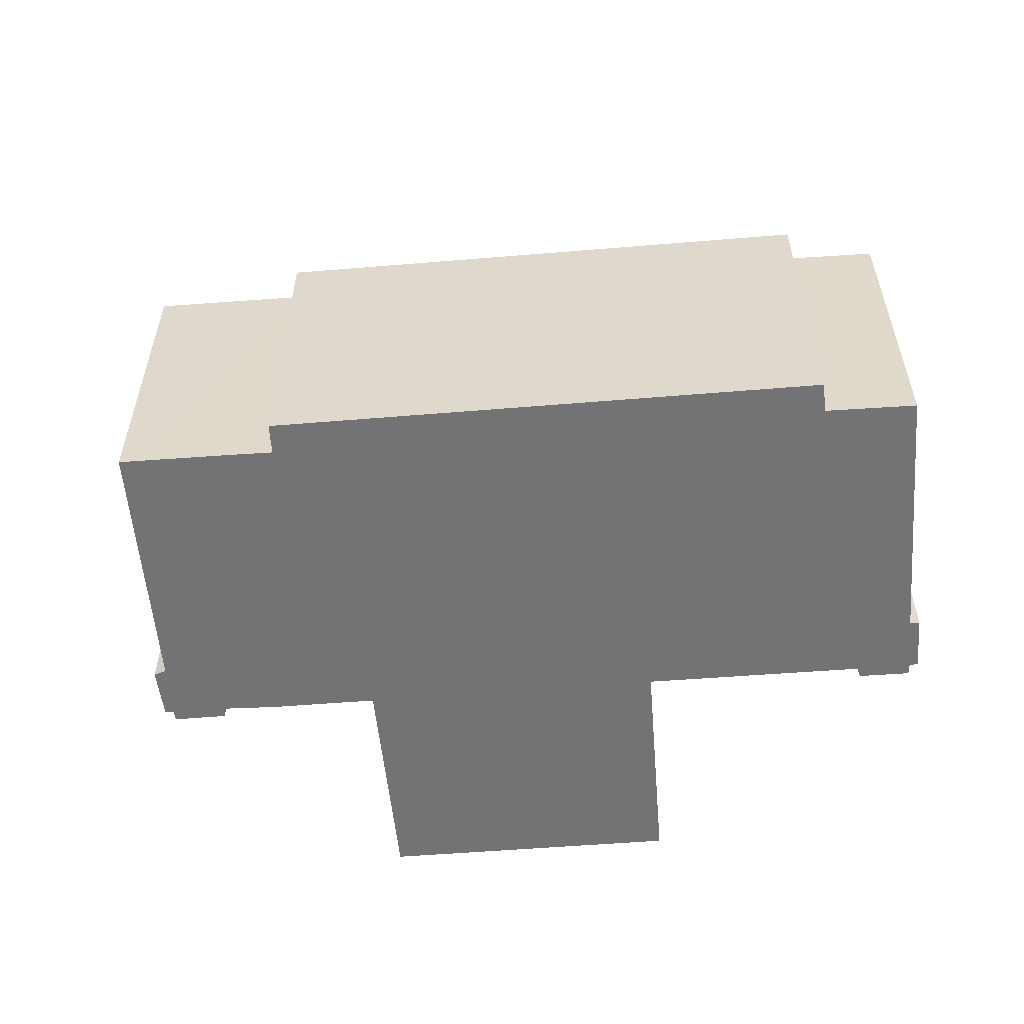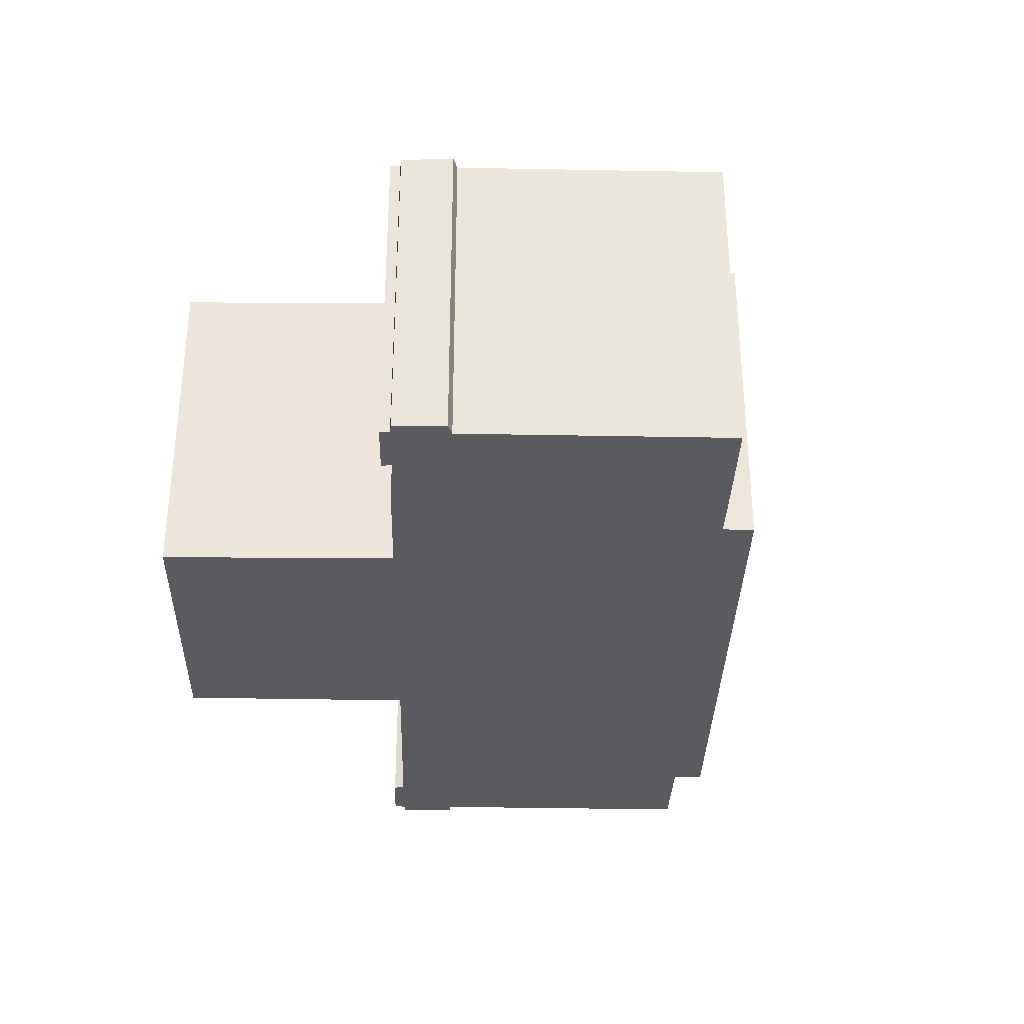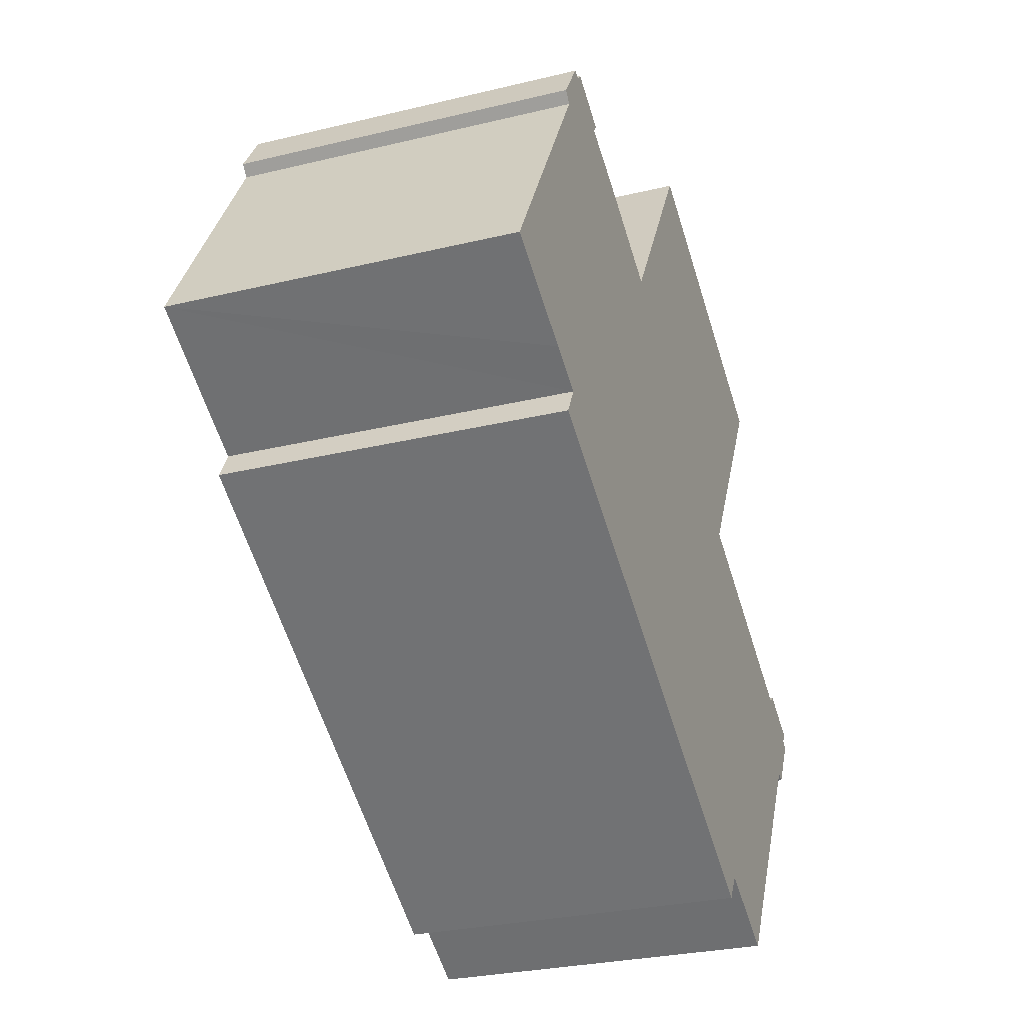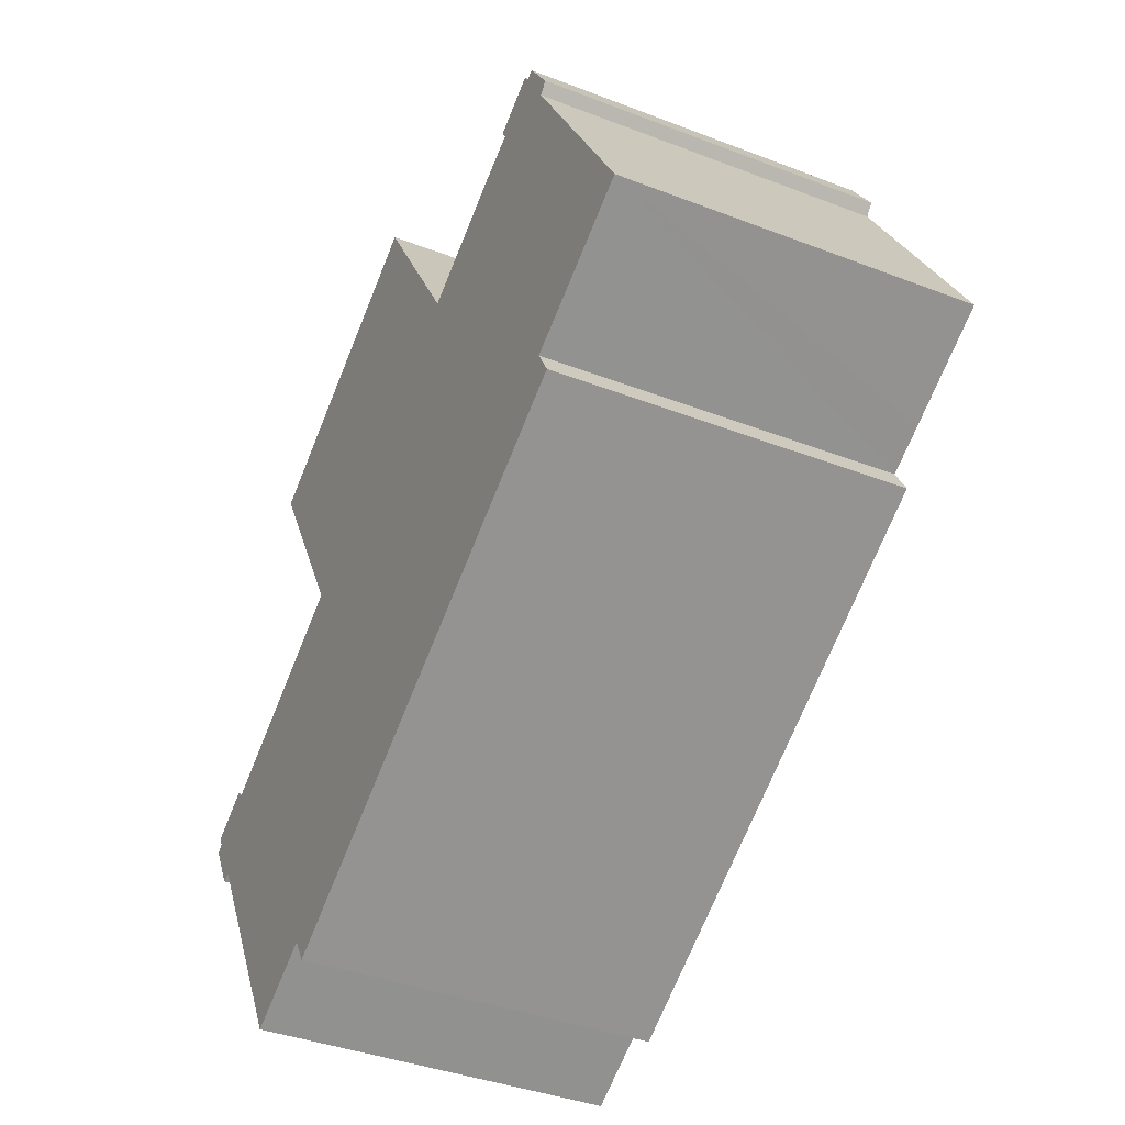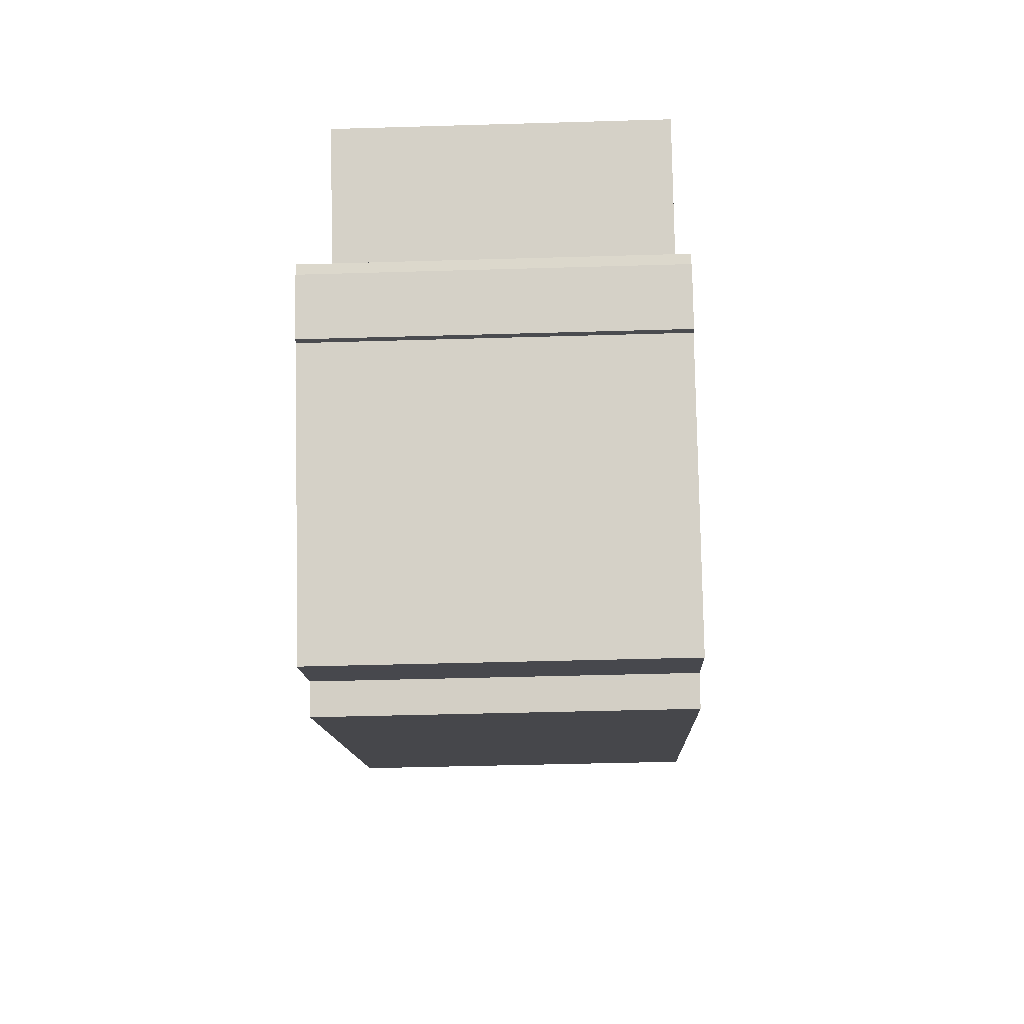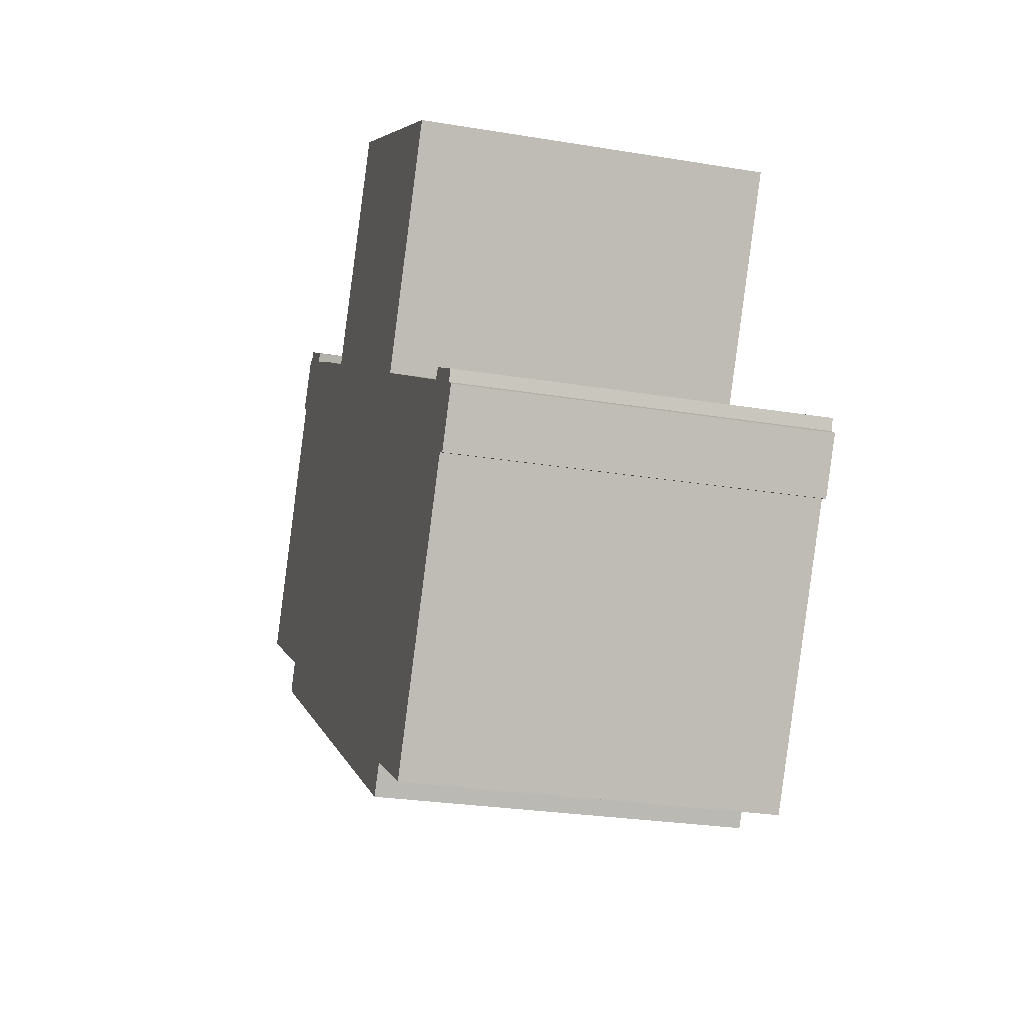
<metadata>
{"format":"obj","ext":"obj","renderer":"f3d","projection":"perspective","resolution":1024,"background":"white","views":[{"elev":-56.0,"azim":154.5,"up":"+Y"},{"elev":-33.3,"azim":58.3,"up":"+Y"},{"elev":-28.2,"azim":110.1,"up":"+Z"},{"elev":-38.8,"azim":64.1,"up":"+Z"},{"elev":-41.2,"azim":-87.9,"up":"+Z"},{"elev":-26.1,"azim":-104.8,"up":"+Z"}]}
</metadata>
<code>
v  32.79 15.56 19.68
v  30.87 15.56 17.98
v  30.59 15.56 18.37
v  33.06 15.56 19.28
v  34.39 15.56 16.91
v  34.8 15.56 17.38
v  33.45 15.56 19.46
v  18.38 15.56 23.52
v  11.4 15.56 7.419
v  6.199 15.56 16.4
v  11.72 15.56 6.87
v  20.06 15.56 -7.839
v  23.04 15.56 -6.087
v  24.21 15.56 -5.397
v  23.77 15.56 14.62
v  24.07 15.56 14.13
v  32.87 15.56 -0.302
v  24.23 15.56 14.22
v  28.43 15.56 16.68
v  34.38 15.56 2.288
v  35.09 15.56 1
v  36.25 15.56 3.344
v  40.77 15.56 5.951
v  0.327 15.56 0.239
v  1.306 15.56 -2.281
v  0 15.56 9.527e-16
v  1.718 15.56 -2.072
v  0.119 15.56 0.722
v  2.252 15.56 1.941
v  8.131 15.56 -13.11
v  11.87 15.56 -11
v  2.613 15.56 1.587
v  11.64 15.56 6.823
v  12.63 15.56 -12.21
v  1.306 1.397e-16 -2.281
v  0 0 0
v  0.327 -1.463e-17 0.239
v  0.119 -4.421e-17 0.722
v  11.72 -4.207e-16 6.87
v  6.199 -1.004e-15 16.4
v  11.4 -4.543e-16 7.419
v  30.87 -1.101e-15 17.98
v  30.59 -1.125e-15 18.37
v  12.63 7.476e-16 -12.21
v  11.87 6.735e-16 -11
v  8.131 8.029e-16 -13.11
v  1.718 1.269e-16 -2.072
v  2.252 -1.189e-16 1.941
v  2.613 -9.718e-17 1.587
v  11.64 -4.178e-16 6.823
v  18.38 -1.44e-15 23.52
v  24.07 -8.652e-16 14.13
v  28.43 -1.021e-15 16.68
v  24.23 -8.708e-16 14.22
v  32.79 -1.205e-15 19.68
v  33.06 -1.18e-15 19.28
v  33.45 -1.192e-15 19.46
v  23.77 -8.955e-16 14.62
v  34.8 -1.064e-15 17.38
v  34.39 -1.035e-15 16.91
v  40.77 -3.644e-16 5.951
v  34.38 -1.401e-16 2.288
v  35.09 -6.123e-17 1
v  36.25 -2.048e-16 3.344
v  32.87 1.849e-17 -0.302
v  24.21 3.305e-16 -5.397
v  20.06 4.8e-16 -7.839
v  23.04 3.727e-16 -6.087
g defaultobject
f 1 2 3
f 4 5 1
f 5 4 6
f 6 4 7
f 8 9 10
f 9 8 11
f 11 8 12
f 12 8 13
f 13 8 14
f 14 8 15
f 14 15 16
f 14 16 17
f 17 16 18
f 17 18 19
f 17 19 20
f 17 20 21
f 20 19 22
f 22 19 2
f 22 2 23
f 23 2 5
f 5 2 1
f 24 25 26
f 25 24 27
f 27 24 28
f 27 28 29
f 27 29 30
f 30 29 31
f 31 29 32
f 31 32 33
f 31 33 34
f 34 33 12
f 12 33 11
f 35 26 25
f 26 35 36
f 37 28 24
f 28 37 38
f 39 9 11
f 9 39 10
f 10 39 40
f 40 39 41
f 42 3 2
f 3 42 43
f 44 31 34
f 31 44 45
f 46 27 30
f 27 46 47
f 36 24 26
f 24 36 37
f 38 29 28
f 29 38 48
f 49 33 32
f 33 49 11
f 11 49 39
f 39 49 50
f 40 8 10
f 8 40 51
f 52 18 16
f 18 52 19
f 19 52 53
f 53 52 54
f 53 2 19
f 2 53 42
f 43 1 3
f 1 43 55
f 56 7 4
f 7 56 57
f 48 32 29
f 32 48 49
f 51 15 8
f 15 51 16
f 16 51 52
f 52 51 58
f 55 4 1
f 4 55 56
f 57 6 7
f 6 57 59
f 60 23 5
f 23 60 61
f 62 21 20
f 21 62 63
f 59 5 6
f 5 59 60
f 61 22 23
f 22 61 20
f 20 61 62
f 62 61 64
f 63 17 21
f 17 63 14
f 14 63 13
f 13 63 12
f 12 63 65
f 12 65 34
f 34 65 66
f 34 66 44
f 44 66 67
f 67 66 68
f 45 30 31
f 30 45 46
f 47 25 27
f 25 47 35
f 55 42 56
f 42 55 43
f 62 65 63
f 65 62 66
f 60 64 61
f 64 60 62
f 62 60 66
f 66 60 68
f 68 60 67
f 67 60 44
f 44 60 45
f 45 60 46
f 46 60 47
f 47 60 59
f 47 59 57
f 47 57 56
f 47 56 42
f 47 42 53
f 47 53 54
f 47 54 52
f 47 52 58
f 47 58 39
f 39 58 51
f 47 39 35
f 39 51 41
f 41 51 40
f 48 37 49
f 37 48 38
f 35 50 36
f 50 35 39
f 36 50 49
f 36 49 37

</code>
